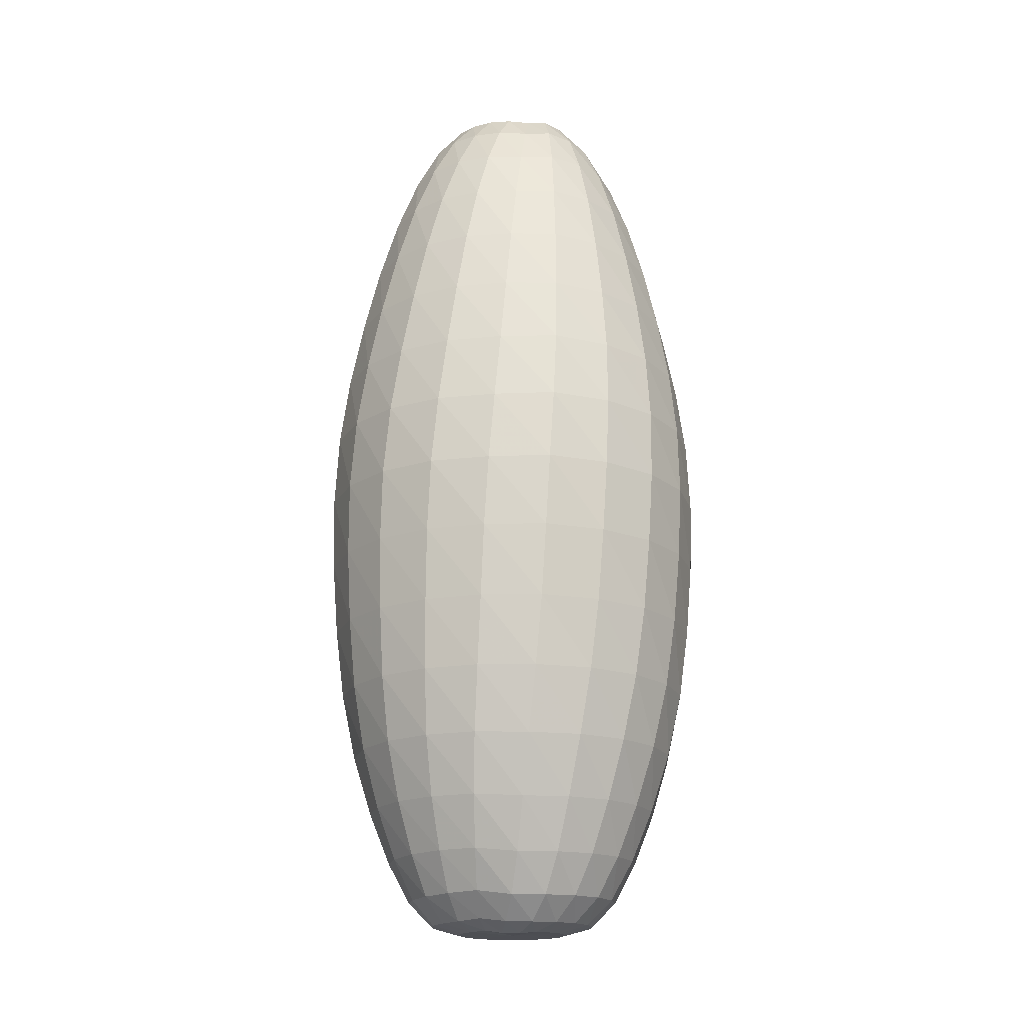
<metadata>
{"format":"obj","ext":"obj","renderer":"f3d","projection":"perspective","resolution":1024,"background":"white","views":[{"elev":-17.7,"azim":95.6,"up":"+Y"}]}
</metadata>
<code>
o
v 0.1764 -1.392 0.01329
v 0.172 -1.392 -0.04126
v 0.2602 -1.364 -0.006324
v 0.2449 -1.365 -0.08686
v 0.1482 -1.387 -0.08837
v 0.2047 -1.363 -0.1566
v 0.1127 -1.386 -0.1281
v 0.1452 -1.362 -0.2107
v 0.06709 -1.385 -0.1557
v 0.07235 -1.361 -0.2444
v 0.01552 -1.385 -0.1682
v -0.007003 -1.36 -0.2543
v -0.03722 -1.384 -0.1643
v -0.08532 -1.36 -0.2394
v -0.08611 -1.384 -0.1445
v -0.1551 -1.36 -0.2011
v -0.1264 -1.384 -0.1106
v -0.2096 -1.36 -0.1432
v -0.1543 -1.384 -0.06593
v -0.2435 -1.36 -0.07137
v -0.167 -1.384 -0.01485
v -0.2536 -1.36 0.007453
v -0.1632 -1.384 0.03763
v -0.2388 -1.36 0.08551
v -0.1434 -1.384 0.0864
v -0.2006 -1.36 0.1552
v -0.1096 -1.384 0.1267
v -0.1427 -1.36 0.2096
v -0.06491 -1.384 0.1545
v -0.07084 -1.36 0.2435
v -0.01383 -1.384 0.1672
v 0.008031 -1.36 0.2536
v 0.0388 -1.384 0.1635
v 0.08637 -1.36 0.239
v 0.08792 -1.384 0.1441
v 0.1564 -1.36 0.2016
v 0.1285 -1.384 0.1112
v 0.2106 -1.359 0.1453
v 0.1556 -1.382 0.0681
v 0.242 -1.353 0.07615
v 0.3329 -1.291 -0.03177
v 0.3053 -1.29 -0.1321
v 0.2479 -1.288 -0.2183
v 0.1671 -1.287 -0.2829
v 0.07076 -1.286 -0.3198
v -0.03187 -1.285 -0.3256
v -0.131 -1.285 -0.2996
v -0.2172 -1.285 -0.2443
v -0.282 -1.285 -0.1651
v -0.3192 -1.285 -0.06985
v -0.3251 -1.285 0.03226
v -0.2992 -1.285 0.1312
v -0.244 -1.285 0.2173
v -0.1648 -1.285 0.2821
v -0.06953 -1.285 0.3192
v 0.0327 -1.285 0.3253
v 0.1319 -1.285 0.2998
v 0.2177 -1.284 0.2456
v 0.2811 -1.28 0.1683
v 0.3167 -1.277 0.07569
v 0.3967 -1.171 -0.05567
v 0.358 -1.169 -0.1739
v 0.2851 -1.167 -0.2743
v 0.1852 -1.165 -0.3476
v 0.06803 -1.165 -0.387
v -0.05523 -1.164 -0.3887
v -0.1728 -1.164 -0.3524
v -0.2732 -1.164 -0.2816
v -0.3469 -1.164 -0.1834
v -0.3866 -1.164 -0.06716
v -0.3884 -1.164 0.0556
v -0.3522 -1.164 0.1729
v -0.2815 -1.164 0.2733
v -0.1832 -1.164 0.3469
v -0.06694 -1.164 0.3866
v 0.05593 -1.164 0.3887
v 0.1731 -1.163 0.353
v 0.2726 -1.161 0.2835
v 0.3451 -1.159 0.1873
v 0.3842 -1.158 0.07382
v 0.4568 -1.014 -0.07732
v 0.4084 -1.012 -0.2127
v 0.321 -1.01 -0.3268
v 0.2029 -1.009 -0.4087
v 0.06582 -1.009 -0.4506
v -0.07712 -1.008 -0.4484
v -0.2121 -1.008 -0.4025
v -0.3262 -1.008 -0.3171
v -0.4082 -1.008 -0.2008
v -0.4503 -1.008 -0.06475
v -0.4483 -1.008 0.07758
v -0.4023 -1.008 0.2123
v -0.317 -1.008 0.3263
v -0.2006 -1.008 0.4083
v -0.0646 -1.008 0.4504
v 0.07764 -1.008 0.4487
v 0.2119 -1.007 0.4034
v 0.3253 -1.006 0.3194
v 0.4067 -1.005 0.205
v 0.4474 -1.005 0.07117
v 0.51 -0.8331 -0.1009
v 0.4516 -0.8311 -0.2518
v 0.3495 -0.8299 -0.3774
v 0.2139 -0.8293 -0.4656
v 0.0583 -0.8289 -0.5081
v -0.1022 -0.8288 -0.5008
v -0.2523 -0.8287 -0.4445
v -0.3774 -0.8287 -0.3447
v -0.4655 -0.8286 -0.2112
v -0.508 -0.8286 -0.05701
v -0.5007 -0.8286 0.1028
v -0.4445 -0.8286 0.2525
v -0.3447 -0.8286 0.3775
v -0.2111 -0.8286 0.4655
v -0.05697 -0.8285 0.5081
v 0.1026 -0.828 0.5012
v 0.252 -0.8274 0.4457
v 0.3766 -0.8271 0.3471
v 0.4631 -0.8271 0.2153
v 0.5024 -0.8272 0.06343
v 0.5485 -0.6353 -0.1261
v 0.4797 -0.634 -0.2878
v 0.3644 -0.6332 -0.4202
v 0.2145 -0.6327 -0.5109
v 0.04477 -0.6325 -0.5514
v -0.1285 -0.6323 -0.5378
v -0.2887 -0.6323 -0.4716
v -0.4204 -0.6322 -0.3593
v -0.5109 -0.6322 -0.2117
v -0.5513 -0.6322 -0.04347
v -0.5378 -0.6322 0.129
v -0.4716 -0.6322 0.2889
v -0.3592 -0.6322 0.4205
v -0.2117 -0.6322 0.511
v -0.04353 -0.632 0.5516
v 0.1288 -0.6317 0.5383
v 0.2884 -0.6316 0.4728
v 0.4188 -0.6315 0.3617
v 0.5065 -0.6314 0.2161
v 0.5438 -0.6312 0.05109
v 0.5718 -0.4248 -0.147
v 0.4947 -0.4239 -0.3145
v 0.3701 -0.4233 -0.4502
v 0.2107 -0.4229 -0.5413
v 0.03185 -0.4227 -0.5791
v -0.1493 -0.4226 -0.5603
v -0.3154 -0.4225 -0.4865
v -0.4505 -0.4225 -0.3652
v -0.5413 -0.4225 -0.2081
v -0.5791 -0.4225 -0.03059
v -0.5602 -0.4225 0.1499
v -0.4865 -0.4225 0.3157
v -0.3651 -0.4225 0.4506
v -0.2081 -0.4224 0.5414
v -0.03067 -0.4223 0.5793
v 0.1496 -0.4222 0.5608
v 0.3146 -0.4221 0.4878
v 0.4476 -0.422 0.3678
v 0.536 -0.4218 0.2131
v 0.572 -0.4215 0.03906
v 0.5849 -0.2055 -0.1621
v 0.5024 -0.2047 -0.3328
v 0.3719 -0.2042 -0.47
v 0.2062 -0.204 -0.5608
v 0.0214 -0.2039 -0.5963
v -0.1647 -0.2039 -0.5734
v -0.3341 -0.2039 -0.4943
v -0.4707 -0.2039 -0.3668
v -0.561 -0.2039 -0.2034
v -0.5964 -0.2039 -0.02002
v -0.5734 -0.2039 0.1653
v -0.4943 -0.2039 0.3344
v -0.3668 -0.2038 0.4708
v -0.2034 -0.2038 0.5611
v -0.02012 -0.2038 0.5967
v 0.1648 -0.2037 0.574
v 0.3328 -0.2036 0.4957
v 0.4676 -0.2035 0.3697
v 0.5564 -0.2032 0.2085
v 0.5897 -0.2034 0.02786
v 0.587 0.01458 -0.1754
v 0.5002 0.01518 -0.3463
v 0.3653 0.01534 -0.4825
v 0.1958 0.01525 -0.5707
v 0.008229 0.01512 -0.6026
v -0.1792 0.01504 -0.5753
v -0.3486 0.015 -0.4916
v -0.4836 0.01498 -0.3598
v -0.5712 0.01497 -0.1927
v -0.6028 0.01497 -0.006742
v -0.5754 0.01497 0.1799
v -0.4916 0.01498 0.3489
v -0.3598 0.015 0.4837
v -0.1927 0.01502 0.5713
v -0.006951 0.01505 0.6031
v 0.1791 0.01509 0.576
v 0.3473 0.0152 0.4931
v 0.481 0.0154 0.3626
v 0.5664 0.01512 0.1974
v 0.5946 0.0138 0.01392
v 0.5722 0.2273 -0.1874
v 0.482 0.2274 -0.3535
v 0.3454 0.2271 -0.4837
v 0.1763 0.2268 -0.5658
v -0.008826 0.2267 -0.5921
v -0.1922 0.2266 -0.5601
v -0.3562 0.2266 -0.4732
v -0.4851 0.2266 -0.3399
v -0.5665 0.2266 -0.1733
v -0.5923 0.2266 0.01023
v -0.5602 0.2266 0.1928
v -0.4732 0.2266 0.3565
v -0.3399 0.2266 0.4853
v -0.1734 0.2266 0.5666
v 0.009925 0.2266 0.5926
v 0.1921 0.2267 0.5608
v 0.355 0.2268 0.4746
v 0.4822 0.2266 0.3425
v 0.5604 0.2255 0.1778
v 0.583 0.2246 -0.002758
v 0.5405 0.4324 -0.194
v 0.4495 0.432 -0.3499
v 0.3157 0.4316 -0.4703
v 0.1523 0.4315 -0.5441
v -0.02478 0.4315 -0.564
v -0.1986 0.4315 -0.5286
v -0.3526 0.4315 -0.4412
v -0.4718 0.4315 -0.3106
v -0.5448 0.4315 -0.1496
v -0.5644 0.4315 0.02606
v -0.5287 0.4315 0.1992
v -0.4413 0.4315 0.3528
v -0.3107 0.4315 0.4719
v -0.1497 0.4315 0.5449
v 0.02576 0.4315 0.5646
v 0.1985 0.4316 0.5293
v 0.3511 0.4314 0.4426
v 0.4681 0.4307 0.3132
v 0.5383 0.4302 0.1542
v 0.5559 0.4306 -0.01859
v 0.4975 0.6342 -0.1932
v 0.409 0.6338 -0.3359
v 0.2817 0.6337 -0.4447
v 0.1281 0.6337 -0.5094
v -0.03699 0.6336 -0.5237
v -0.1977 0.6336 -0.4865
v -0.3387 0.6336 -0.4015
v -0.4463 0.6336 -0.2771
v -0.5102 0.6336 -0.1256
v -0.5241 0.6336 0.03816
v -0.4866 0.6336 0.1982
v -0.4016 0.6336 0.3389
v -0.2772 0.6336 0.4464
v -0.1258 0.6336 0.5103
v 0.03788 0.6336 0.5243
v 0.1974 0.6335 0.4872
v 0.3368 0.6332 0.4028
v 0.4426 0.633 0.2796
v 0.5046 0.6334 0.1299
v 0.5168 0.6338 -0.03173
v 0.4463 0.8327 -0.1876
v 0.3624 0.8326 -0.315
v 0.2441 0.8325 -0.4108
v 0.1029 0.8323 -0.4656
v -0.04736 0.8322 -0.4744
v -0.1923 0.8321 -0.4365
v -0.3181 0.8321 -0.3556
v -0.4126 0.832 -0.2399
v -0.4666 0.832 -0.1007
v -0.4748 0.832 0.04845
v -0.4366 0.832 0.1928
v -0.3557 0.832 0.3183
v -0.24 0.832 0.4127
v -0.1008 0.832 0.4667
v 0.0481 0.832 0.4751
v 0.1919 0.8318 0.4372
v 0.3164 0.8318 0.3569
v 0.4094 0.8321 0.2421
v 0.4616 0.8322 0.1042
v 0.4678 0.8314 -0.04326
v 0.3867 1.02 -0.1791
v 0.3086 1.02 -0.2889
v 0.2011 1.02 -0.3696
v 0.07491 1.02 -0.4134
v -0.05777 1.019 -0.4162
v -0.1842 1.019 -0.378
v -0.2923 1.019 -0.3025
v -0.3716 1.019 -0.1974
v -0.4144 1.019 -0.07292
v -0.4167 1.019 0.05872
v -0.3782 1.019 0.1846
v -0.3026 1.019 0.2924
v -0.1975 1.019 0.3717
v -0.07306 1.019 0.4146
v 0.05831 1.019 0.4169
v 0.1837 1.019 0.3787
v 0.2908 1.019 0.3036
v 0.3686 1.019 0.1992
v 0.4095 1.018 0.07575
v 0.4097 1.016 -0.05442
v 0.3191 1.185 -0.1679
v 0.248 1.185 -0.2576
v 0.1535 1.184 -0.3214
v 0.04474 1.183 -0.353
v -0.06763 1.183 -0.3496
v -0.1729 1.183 -0.3116
v -0.261 1.182 -0.2429
v -0.3234 1.182 -0.1504
v -0.3541 1.182 -0.04314
v -0.3501 1.182 0.06839
v -0.3118 1.182 0.1732
v -0.243 1.182 0.2611
v -0.1505 1.182 0.3235
v -0.04331 1.182 0.3542
v 0.06801 1.182 0.3503
v 0.1724 1.182 0.3123
v 0.2595 1.182 0.2438
v 0.3204 1.182 0.1519
v 0.3493 1.18 0.04543
v 0.3439 1.178 -0.0649
v 0.2462 1.316 -0.1528
v 0.1837 1.315 -0.221
v 0.104 1.313 -0.2669
v 0.01484 1.312 -0.2861
v -0.07516 1.311 -0.2767
v -0.1574 1.311 -0.24
v -0.2241 1.311 -0.1797
v -0.2687 1.311 -0.1016
v -0.287 1.311 -0.01362
v -0.2772 1.311 0.07575
v -0.2403 1.311 0.1577
v -0.1798 1.311 0.2242
v -0.1017 1.311 0.2688
v -0.0138 1.311 0.2871
v 0.07538 1.311 0.2774
v 0.1569 1.311 0.2406
v 0.2226 1.311 0.1804
v 0.2659 1.31 0.1028
v 0.2829 1.308 0.01532
v 0.2722 1.305 -0.07305
v 0.1714 1.402 -0.1318
v 0.1195 1.399 -0.1781
v 0.05656 1.397 -0.2064
v -0.01119 1.396 -0.2139
v -0.07736 1.395 -0.2
v -0.1357 1.395 -0.1664
v -0.1806 1.395 -0.1163
v -0.2078 1.395 -0.05482
v -0.2146 1.395 0.01209
v -0.2004 1.395 0.07782
v -0.1666 1.395 0.136
v -0.1165 1.395 0.1808
v -0.05499 1.395 0.208
v 0.01184 1.395 0.2148
v 0.07739 1.395 0.2007
v 0.1351 1.395 0.167
v 0.1792 1.394 0.117
v 0.2054 1.393 0.05572
v 0.2114 1.391 -0.01071
v 0.1968 1.388 -0.07539
v 0.09929 1.437 -0.1009
v 0.0605 1.432 -0.1264
v 0.0171 1.43 -0.1389
v -0.02741 1.429 -0.1374
v -0.06896 1.429 -0.1223
v -0.1036 1.429 -0.09501
v -0.128 1.429 -0.05835
v -0.1399 1.429 -0.01593
v -0.1381 1.429 0.02809
v -0.1227 1.429 0.06938
v -0.09536 1.429 0.1039
v -0.05867 1.429 0.1283
v -0.01627 1.429 0.1402
v 0.02767 1.429 0.1384
v 0.06875 1.429 0.1231
v 0.1029 1.428 0.09578
v 0.1267 1.428 0.05918
v 0.138 1.427 0.01697
v 0.1358 1.425 -0.0265
v 0.1207 1.423 -0.0668
v 0.001837 -1.385 -0.000459
v -8.002e-05 1.429 0.0007391
f 1 2 3
f 2 4 3
f 2 5 4
f 5 6 4
f 5 7 6
f 7 8 6
f 7 9 8
f 9 10 8
f 9 11 10
f 11 12 10
f 11 13 12
f 13 14 12
f 13 15 14
f 15 16 14
f 15 17 16
f 17 18 16
f 17 19 18
f 19 20 18
f 19 21 20
f 21 22 20
f 21 23 22
f 23 24 22
f 23 25 24
f 25 26 24
f 25 27 26
f 27 28 26
f 27 29 28
f 29 30 28
f 29 31 30
f 31 32 30
f 31 33 32
f 33 34 32
f 33 35 34
f 35 36 34
f 35 37 36
f 37 38 36
f 37 39 38
f 39 40 38
f 39 1 40
f 1 3 40
f 3 4 41
f 4 42 41
f 4 6 42
f 6 43 42
f 6 8 43
f 8 44 43
f 8 10 44
f 10 45 44
f 10 12 45
f 12 46 45
f 12 14 46
f 14 47 46
f 14 16 47
f 16 48 47
f 16 18 48
f 18 49 48
f 18 20 49
f 20 50 49
f 20 22 50
f 22 51 50
f 22 24 51
f 24 52 51
f 24 26 52
f 26 53 52
f 26 28 53
f 28 54 53
f 28 30 54
f 30 55 54
f 30 32 55
f 32 56 55
f 32 34 56
f 34 57 56
f 34 36 57
f 36 58 57
f 36 38 58
f 38 59 58
f 38 40 59
f 40 60 59
f 40 3 60
f 3 41 60
f 41 42 61
f 42 62 61
f 42 43 62
f 43 63 62
f 43 44 63
f 44 64 63
f 44 45 64
f 45 65 64
f 45 46 65
f 46 66 65
f 46 47 66
f 47 67 66
f 47 48 67
f 48 68 67
f 48 49 68
f 49 69 68
f 49 50 69
f 50 70 69
f 50 51 70
f 51 71 70
f 51 52 71
f 52 72 71
f 52 53 72
f 53 73 72
f 53 54 73
f 54 74 73
f 54 55 74
f 55 75 74
f 55 56 75
f 56 76 75
f 56 57 76
f 57 77 76
f 57 58 77
f 58 78 77
f 58 59 78
f 59 79 78
f 59 60 79
f 60 80 79
f 60 41 80
f 41 61 80
f 61 62 81
f 62 82 81
f 62 63 82
f 63 83 82
f 63 64 83
f 64 84 83
f 64 65 84
f 65 85 84
f 65 66 85
f 66 86 85
f 66 67 86
f 67 87 86
f 67 68 87
f 68 88 87
f 68 69 88
f 69 89 88
f 69 70 89
f 70 90 89
f 70 71 90
f 71 91 90
f 71 72 91
f 72 92 91
f 72 73 92
f 73 93 92
f 73 74 93
f 74 94 93
f 74 75 94
f 75 95 94
f 75 76 95
f 76 96 95
f 76 77 96
f 77 97 96
f 77 78 97
f 78 98 97
f 78 79 98
f 79 99 98
f 79 80 99
f 80 100 99
f 80 61 100
f 61 81 100
f 81 82 101
f 82 102 101
f 82 83 102
f 83 103 102
f 83 84 103
f 84 104 103
f 84 85 104
f 85 105 104
f 85 86 105
f 86 106 105
f 86 87 106
f 87 107 106
f 87 88 107
f 88 108 107
f 88 89 108
f 89 109 108
f 89 90 109
f 90 110 109
f 90 91 110
f 91 111 110
f 91 92 111
f 92 112 111
f 92 93 112
f 93 113 112
f 93 94 113
f 94 114 113
f 94 95 114
f 95 115 114
f 95 96 115
f 96 116 115
f 96 97 116
f 97 117 116
f 97 98 117
f 98 118 117
f 98 99 118
f 99 119 118
f 99 100 119
f 100 120 119
f 100 81 120
f 81 101 120
f 101 102 121
f 102 122 121
f 102 103 122
f 103 123 122
f 103 104 123
f 104 124 123
f 104 105 124
f 105 125 124
f 105 106 125
f 106 126 125
f 106 107 126
f 107 127 126
f 107 108 127
f 108 128 127
f 108 109 128
f 109 129 128
f 109 110 129
f 110 130 129
f 110 111 130
f 111 131 130
f 111 112 131
f 112 132 131
f 112 113 132
f 113 133 132
f 113 114 133
f 114 134 133
f 114 115 134
f 115 135 134
f 115 116 135
f 116 136 135
f 116 117 136
f 117 137 136
f 117 118 137
f 118 138 137
f 118 119 138
f 119 139 138
f 119 120 139
f 120 140 139
f 120 101 140
f 101 121 140
f 121 122 141
f 122 142 141
f 122 123 142
f 123 143 142
f 123 124 143
f 124 144 143
f 124 125 144
f 125 145 144
f 125 126 145
f 126 146 145
f 126 127 146
f 127 147 146
f 127 128 147
f 128 148 147
f 128 129 148
f 129 149 148
f 129 130 149
f 130 150 149
f 130 131 150
f 131 151 150
f 131 132 151
f 132 152 151
f 132 133 152
f 133 153 152
f 133 134 153
f 134 154 153
f 134 135 154
f 135 155 154
f 135 136 155
f 136 156 155
f 136 137 156
f 137 157 156
f 137 138 157
f 138 158 157
f 138 139 158
f 139 159 158
f 139 140 159
f 140 160 159
f 140 121 160
f 121 141 160
f 141 142 161
f 142 162 161
f 142 143 162
f 143 163 162
f 143 144 163
f 144 164 163
f 144 145 164
f 145 165 164
f 145 146 165
f 146 166 165
f 146 147 166
f 147 167 166
f 147 148 167
f 148 168 167
f 148 149 168
f 149 169 168
f 149 150 169
f 150 170 169
f 150 151 170
f 151 171 170
f 151 152 171
f 152 172 171
f 152 153 172
f 153 173 172
f 153 154 173
f 154 174 173
f 154 155 174
f 155 175 174
f 155 156 175
f 156 176 175
f 156 157 176
f 157 177 176
f 157 158 177
f 158 178 177
f 158 159 178
f 159 179 178
f 159 160 179
f 160 180 179
f 160 141 180
f 141 161 180
f 161 162 181
f 162 182 181
f 162 163 182
f 163 183 182
f 163 164 183
f 164 184 183
f 164 165 184
f 165 185 184
f 165 166 185
f 166 186 185
f 166 167 186
f 167 187 186
f 167 168 187
f 168 188 187
f 168 169 188
f 169 189 188
f 169 170 189
f 170 190 189
f 170 171 190
f 171 191 190
f 171 172 191
f 172 192 191
f 172 173 192
f 173 193 192
f 173 174 193
f 174 194 193
f 174 175 194
f 175 195 194
f 175 176 195
f 176 196 195
f 176 177 196
f 177 197 196
f 177 178 197
f 178 198 197
f 178 179 198
f 179 199 198
f 179 180 199
f 180 200 199
f 180 161 200
f 161 181 200
f 181 182 201
f 182 202 201
f 182 183 202
f 183 203 202
f 183 184 203
f 184 204 203
f 184 185 204
f 185 205 204
f 185 186 205
f 186 206 205
f 186 187 206
f 187 207 206
f 187 188 207
f 188 208 207
f 188 189 208
f 189 209 208
f 189 190 209
f 190 210 209
f 190 191 210
f 191 211 210
f 191 192 211
f 192 212 211
f 192 193 212
f 193 213 212
f 193 194 213
f 194 214 213
f 194 195 214
f 195 215 214
f 195 196 215
f 196 216 215
f 196 197 216
f 197 217 216
f 197 198 217
f 198 218 217
f 198 199 218
f 199 219 218
f 199 200 219
f 200 220 219
f 200 181 220
f 181 201 220
f 201 202 221
f 202 222 221
f 202 203 222
f 203 223 222
f 203 204 223
f 204 224 223
f 204 205 224
f 205 225 224
f 205 206 225
f 206 226 225
f 206 207 226
f 207 227 226
f 207 208 227
f 208 228 227
f 208 209 228
f 209 229 228
f 209 210 229
f 210 230 229
f 210 211 230
f 211 231 230
f 211 212 231
f 212 232 231
f 212 213 232
f 213 233 232
f 213 214 233
f 214 234 233
f 214 215 234
f 215 235 234
f 215 216 235
f 216 236 235
f 216 217 236
f 217 237 236
f 217 218 237
f 218 238 237
f 218 219 238
f 219 239 238
f 219 220 239
f 220 240 239
f 220 201 240
f 201 221 240
f 221 222 241
f 222 242 241
f 222 223 242
f 223 243 242
f 223 224 243
f 224 244 243
f 224 225 244
f 225 245 244
f 225 226 245
f 226 246 245
f 226 227 246
f 227 247 246
f 227 228 247
f 228 248 247
f 228 229 248
f 229 249 248
f 229 230 249
f 230 250 249
f 230 231 250
f 231 251 250
f 231 232 251
f 232 252 251
f 232 233 252
f 233 253 252
f 233 234 253
f 234 254 253
f 234 235 254
f 235 255 254
f 235 236 255
f 236 256 255
f 236 237 256
f 237 257 256
f 237 238 257
f 238 258 257
f 238 239 258
f 239 259 258
f 239 240 259
f 240 260 259
f 240 221 260
f 221 241 260
f 241 242 261
f 242 262 261
f 242 243 262
f 243 263 262
f 243 244 263
f 244 264 263
f 244 245 264
f 245 265 264
f 245 246 265
f 246 266 265
f 246 247 266
f 247 267 266
f 247 248 267
f 248 268 267
f 248 249 268
f 249 269 268
f 249 250 269
f 250 270 269
f 250 251 270
f 251 271 270
f 251 252 271
f 252 272 271
f 252 253 272
f 253 273 272
f 253 254 273
f 254 274 273
f 254 255 274
f 255 275 274
f 255 256 275
f 256 276 275
f 256 257 276
f 257 277 276
f 257 258 277
f 258 278 277
f 258 259 278
f 259 279 278
f 259 260 279
f 260 280 279
f 260 241 280
f 241 261 280
f 261 262 281
f 262 282 281
f 262 263 282
f 263 283 282
f 263 264 283
f 264 284 283
f 264 265 284
f 265 285 284
f 265 266 285
f 266 286 285
f 266 267 286
f 267 287 286
f 267 268 287
f 268 288 287
f 268 269 288
f 269 289 288
f 269 270 289
f 270 290 289
f 270 271 290
f 271 291 290
f 271 272 291
f 272 292 291
f 272 273 292
f 273 293 292
f 273 274 293
f 274 294 293
f 274 275 294
f 275 295 294
f 275 276 295
f 276 296 295
f 276 277 296
f 277 297 296
f 277 278 297
f 278 298 297
f 278 279 298
f 279 299 298
f 279 280 299
f 280 300 299
f 280 261 300
f 261 281 300
f 281 282 301
f 282 302 301
f 282 283 302
f 283 303 302
f 283 284 303
f 284 304 303
f 284 285 304
f 285 305 304
f 285 286 305
f 286 306 305
f 286 287 306
f 287 307 306
f 287 288 307
f 288 308 307
f 288 289 308
f 289 309 308
f 289 290 309
f 290 310 309
f 290 291 310
f 291 311 310
f 291 292 311
f 292 312 311
f 292 293 312
f 293 313 312
f 293 294 313
f 294 314 313
f 294 295 314
f 295 315 314
f 295 296 315
f 296 316 315
f 296 297 316
f 297 317 316
f 297 298 317
f 298 318 317
f 298 299 318
f 299 319 318
f 299 300 319
f 300 320 319
f 300 281 320
f 281 301 320
f 301 302 321
f 302 322 321
f 302 303 322
f 303 323 322
f 303 304 323
f 304 324 323
f 304 305 324
f 305 325 324
f 305 306 325
f 306 326 325
f 306 307 326
f 307 327 326
f 307 308 327
f 308 328 327
f 308 309 328
f 309 329 328
f 309 310 329
f 310 330 329
f 310 311 330
f 311 331 330
f 311 312 331
f 312 332 331
f 312 313 332
f 313 333 332
f 313 314 333
f 314 334 333
f 314 315 334
f 315 335 334
f 315 316 335
f 316 336 335
f 316 317 336
f 317 337 336
f 317 318 337
f 318 338 337
f 318 319 338
f 319 339 338
f 319 320 339
f 320 340 339
f 320 301 340
f 301 321 340
f 321 322 341
f 322 342 341
f 322 323 342
f 323 343 342
f 323 324 343
f 324 344 343
f 324 325 344
f 325 345 344
f 325 326 345
f 326 346 345
f 326 327 346
f 327 347 346
f 327 328 347
f 328 348 347
f 328 329 348
f 329 349 348
f 329 330 349
f 330 350 349
f 330 331 350
f 331 351 350
f 331 332 351
f 332 352 351
f 332 333 352
f 333 353 352
f 333 334 353
f 334 354 353
f 334 335 354
f 335 355 354
f 335 336 355
f 336 356 355
f 336 337 356
f 337 357 356
f 337 338 357
f 338 358 357
f 338 339 358
f 339 359 358
f 339 340 359
f 340 360 359
f 340 321 360
f 321 341 360
f 341 342 361
f 342 362 361
f 342 343 362
f 343 363 362
f 343 344 363
f 344 364 363
f 344 345 364
f 345 365 364
f 345 346 365
f 346 366 365
f 346 347 366
f 347 367 366
f 347 348 367
f 348 368 367
f 348 349 368
f 349 369 368
f 349 350 369
f 350 370 369
f 350 351 370
f 351 371 370
f 351 352 371
f 352 372 371
f 352 353 372
f 353 373 372
f 353 354 373
f 354 374 373
f 354 355 374
f 355 375 374
f 355 356 375
f 356 376 375
f 356 357 376
f 357 377 376
f 357 358 377
f 358 378 377
f 358 359 378
f 359 379 378
f 359 360 379
f 360 380 379
f 360 341 380
f 341 361 380
f 2 1 381
f 5 2 381
f 7 5 381
f 9 7 381
f 11 9 381
f 13 11 381
f 15 13 381
f 17 15 381
f 19 17 381
f 21 19 381
f 23 21 381
f 25 23 381
f 27 25 381
f 29 27 381
f 31 29 381
f 33 31 381
f 35 33 381
f 37 35 381
f 39 37 381
f 1 39 381
f 361 362 382
f 362 363 382
f 363 364 382
f 364 365 382
f 365 366 382
f 366 367 382
f 367 368 382
f 368 369 382
f 369 370 382
f 370 371 382
f 371 372 382
f 372 373 382
f 373 374 382
f 374 375 382
f 375 376 382
f 376 377 382
f 377 378 382
f 378 379 382
f 379 380 382
f 380 361 382

</code>
